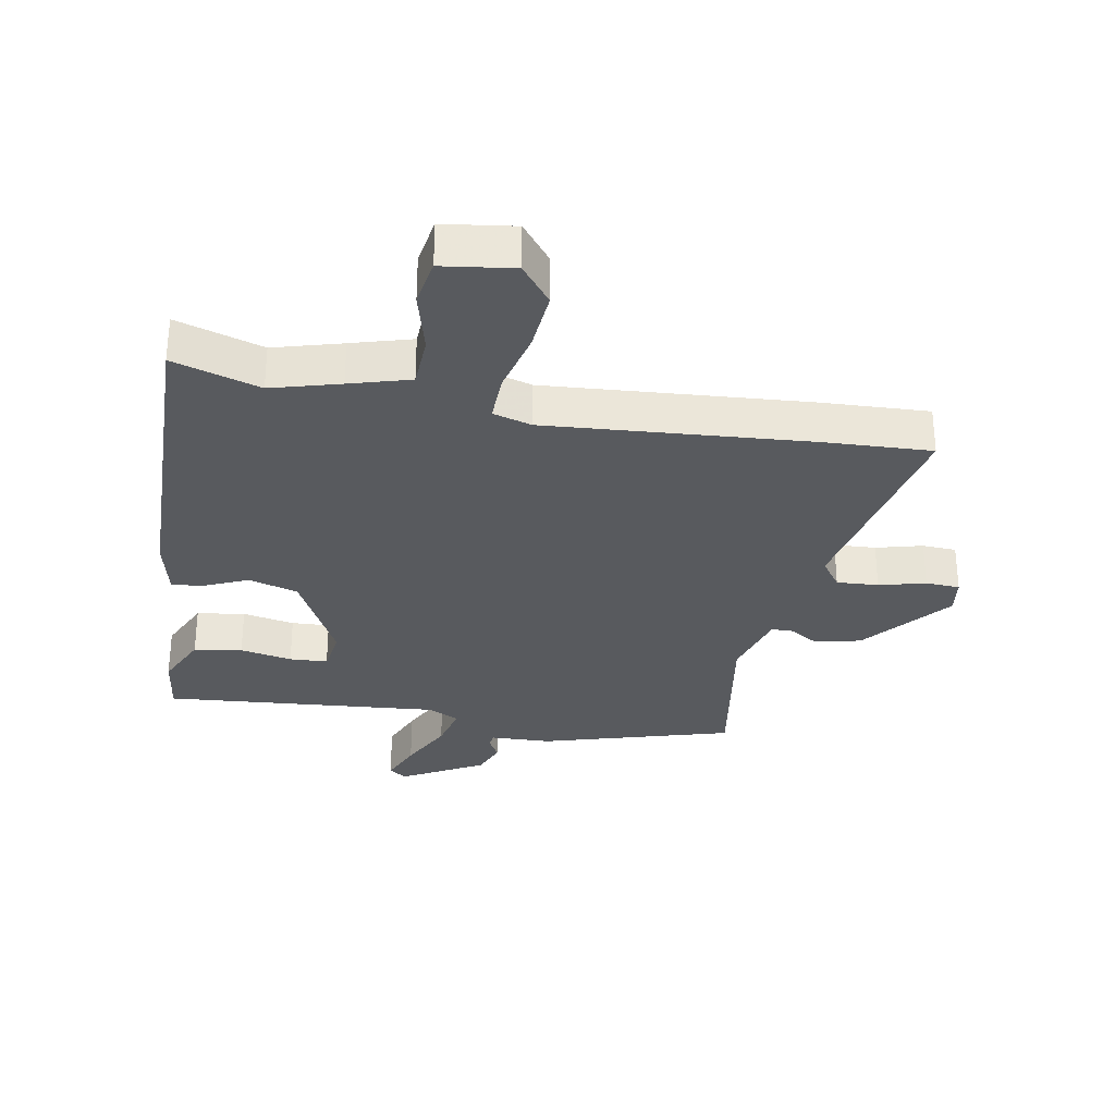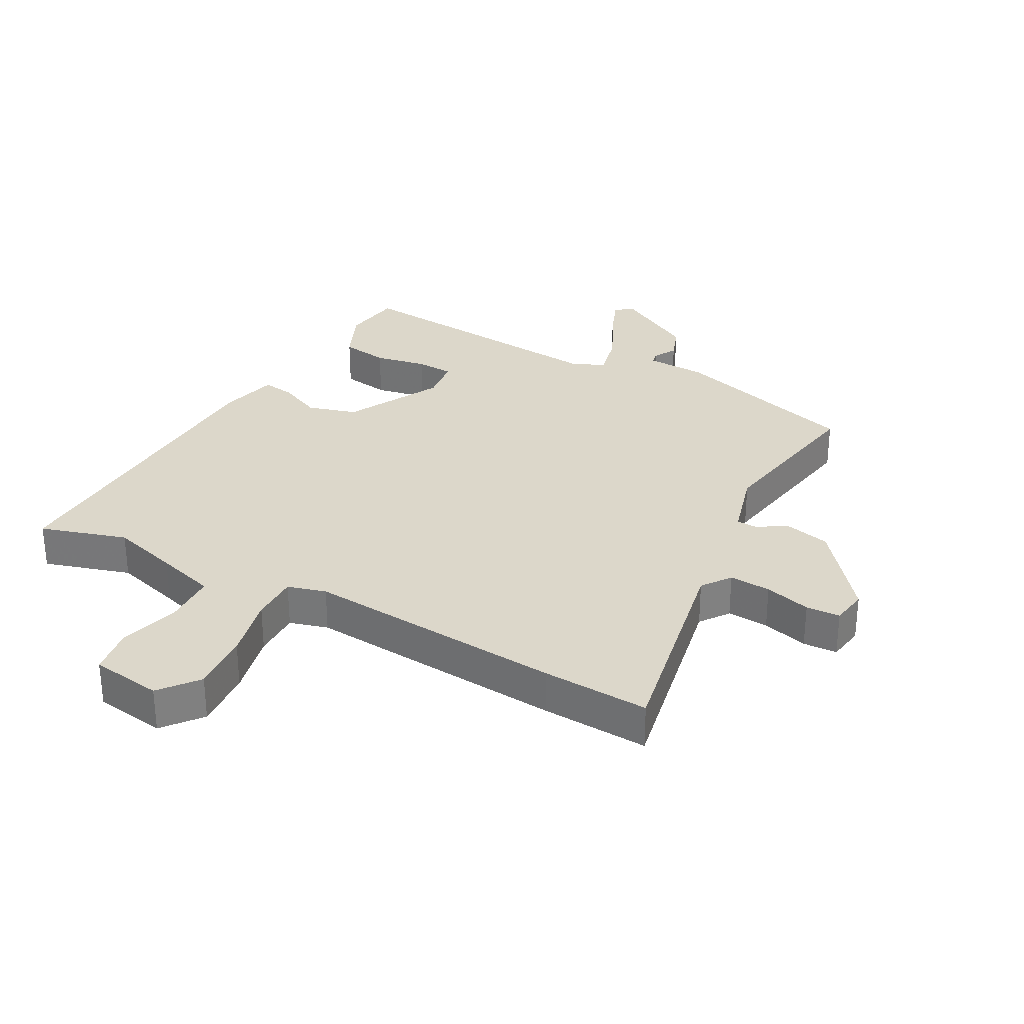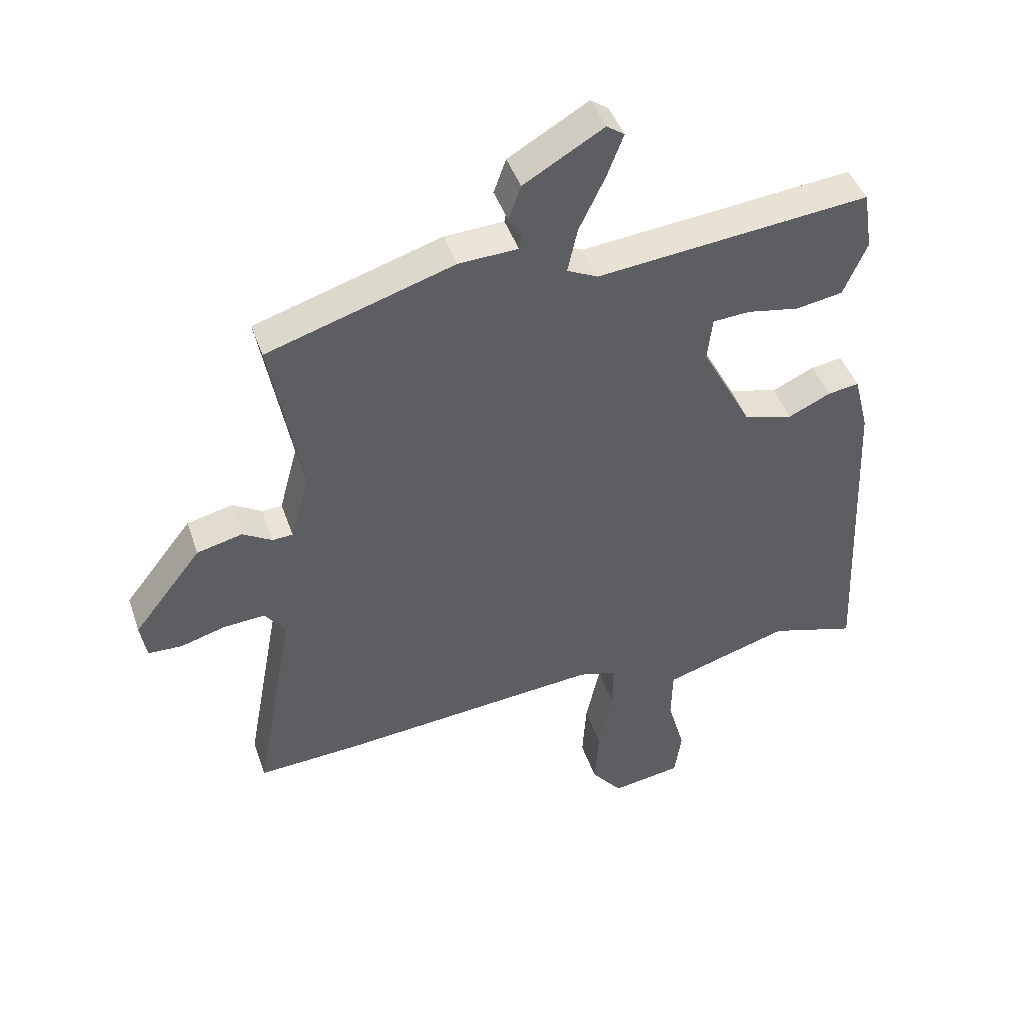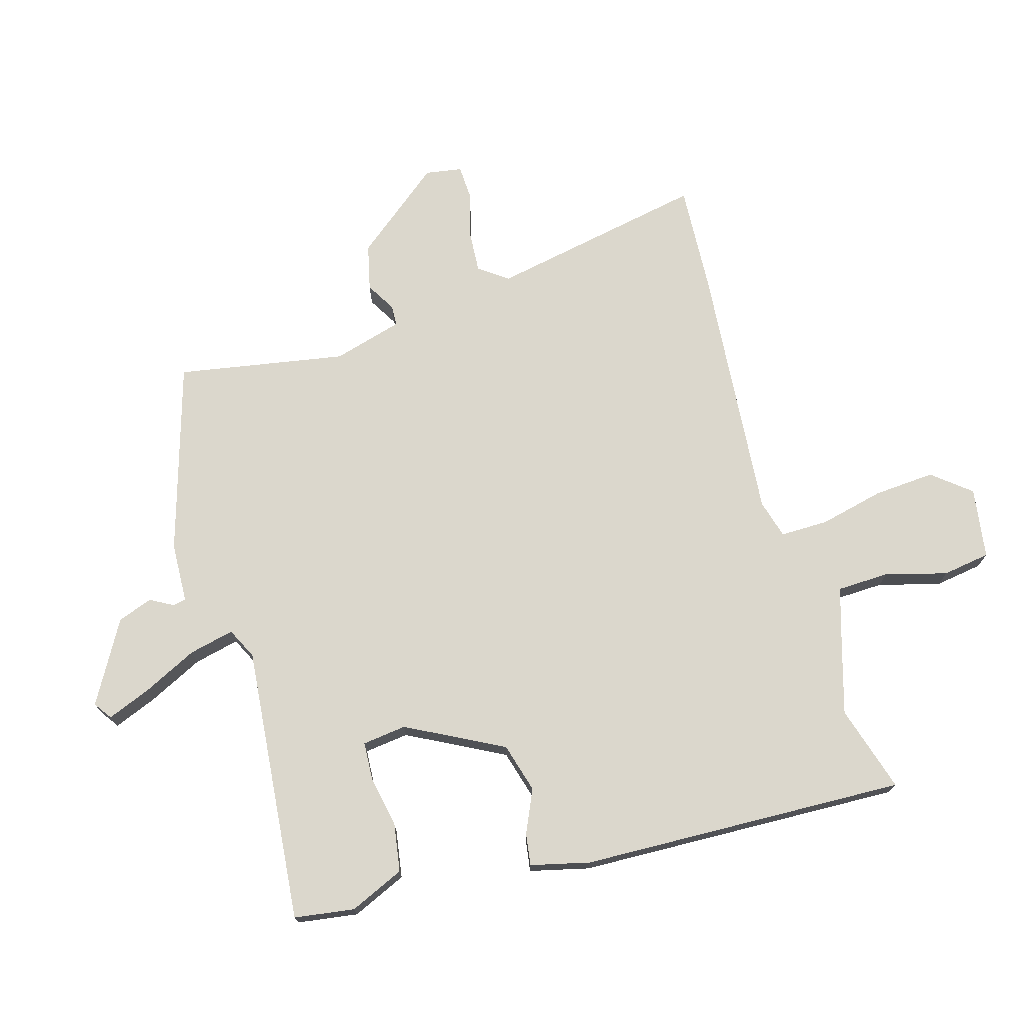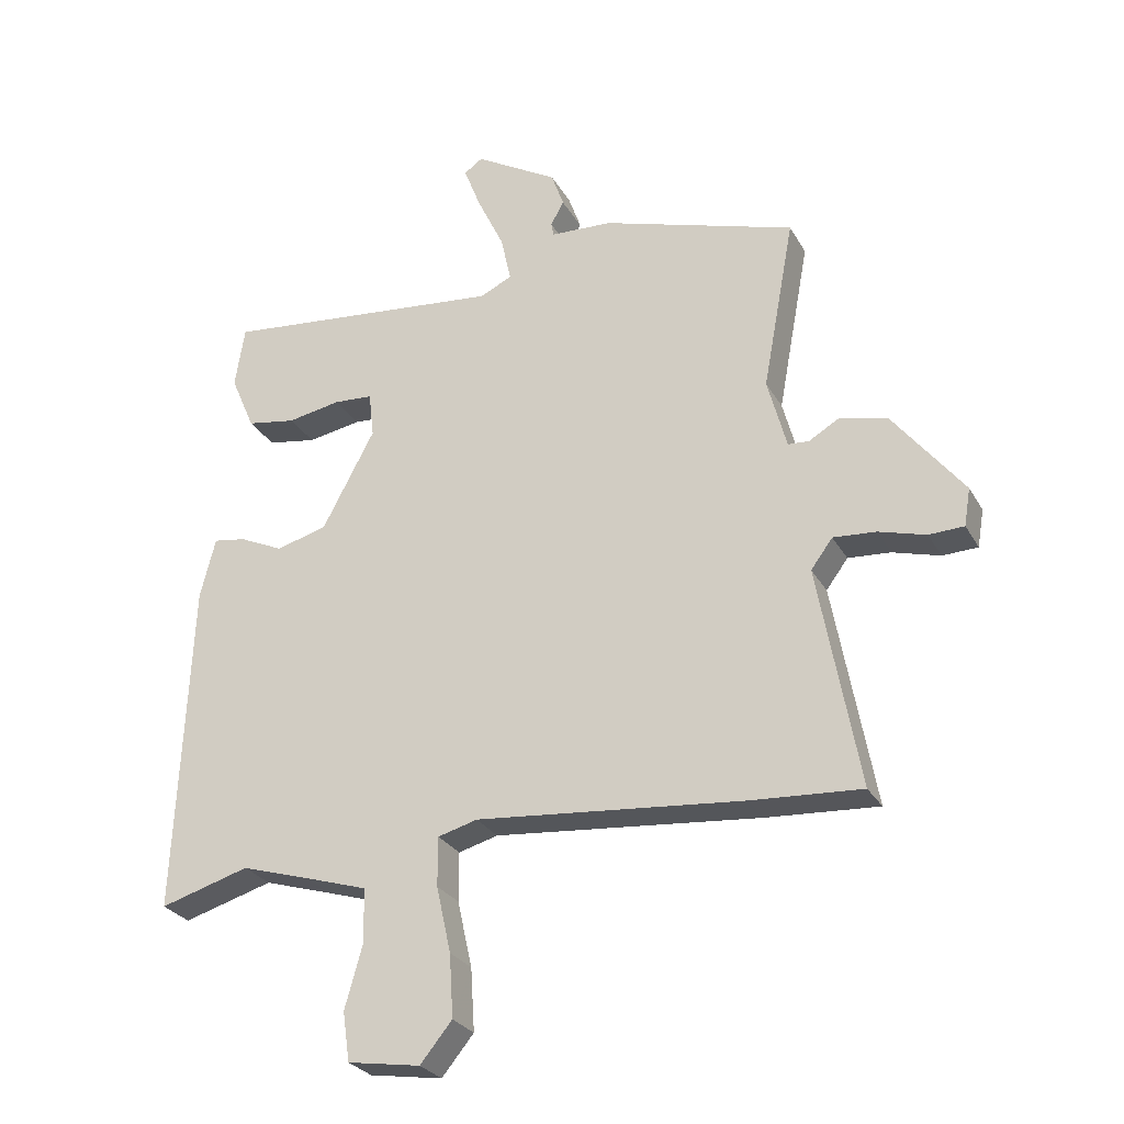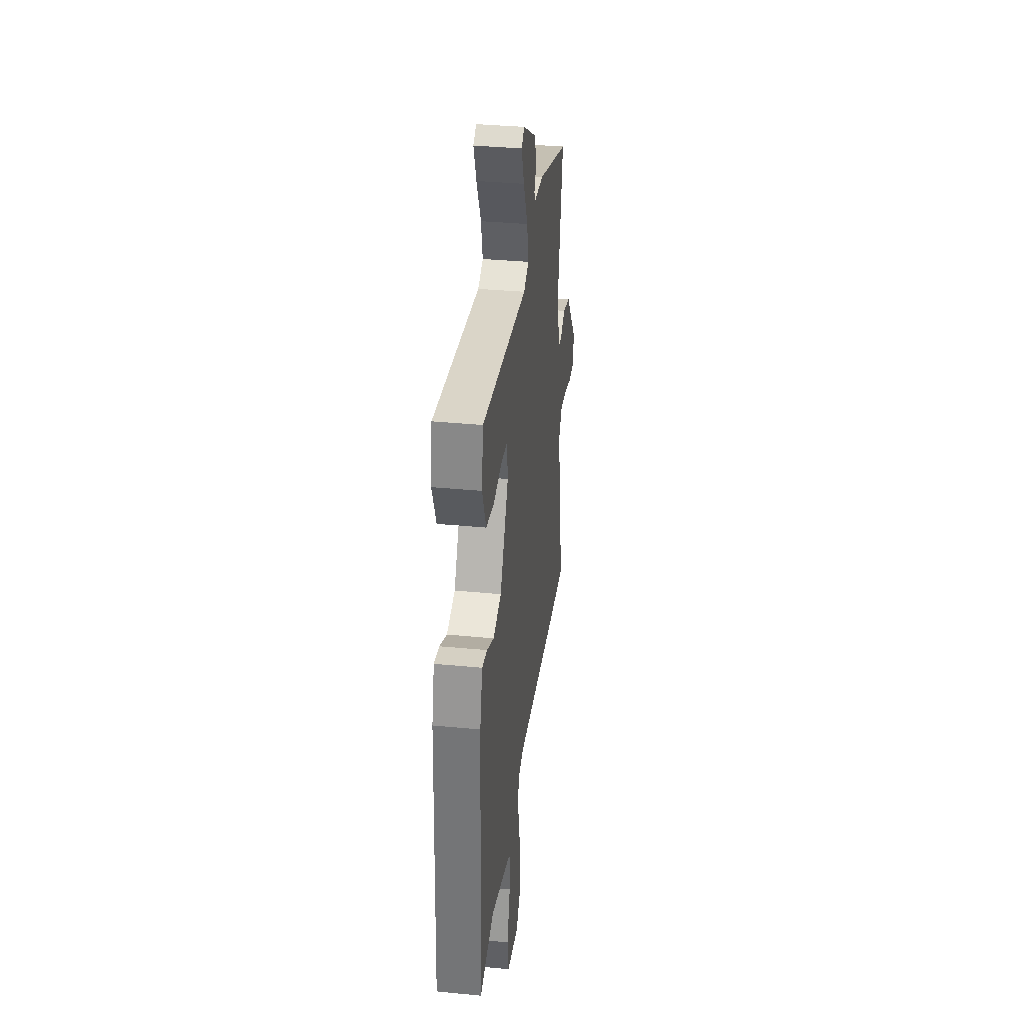
<metadata>
{"format":"obj","ext":"obj","renderer":"f3d","projection":"perspective","resolution":1024,"background":"white","views":[{"elev":-30.9,"azim":168.6,"up":"+Y"},{"elev":30.7,"azim":-152.1,"up":"+Y"},{"elev":44.3,"azim":-18.4,"up":"+Z"},{"elev":73.1,"azim":73.3,"up":"+Y"},{"elev":-27.4,"azim":-156.1,"up":"+Z"},{"elev":35.0,"azim":97.4,"up":"+Z"}]}
</metadata>
<code>
v -0.405 0.07 -0.494
v -0.578 0.07 -0.505
v -0.514 0.07 -0.156
v -0.548 0.07 -0.11
v -0.615 0.07 -0.115
v -0.689 0.07 -0.136
v -0.744 0.07 -0.134
v -0.754 0.07 -0.075
v -0.643 0.07 0.067
v -0.569 0.07 0.085
v -0.521 0.07 0.057
v -0.488 0.07 0.059
v -0.458 0.07 0.171
v -0.508 0.07 0.441
v -0.204 0.07 0.536
v -0.107 0.07 0.541
v -0.103 0.07 0.562
v -0.124 0.07 0.599
v -0.104 0.07 0.655
v 0.026 0.07 0.731
v 0.055 0.07 0.711
v 0.028 0.07 0.641
v -0.014 0.07 0.553
v -0.03 0.07 0.48
v 0.02 0.07 0.456
v 0.465 0.07 0.502
v 0.48 0.07 0.405
v 0.442 0.07 0.317
v 0.365 0.07 0.304
v 0.281 0.07 0.319
v 0.22 0.07 0.315
v 0.212 0.07 0.244
v 0.294 0.07 0.09
v 0.374 0.07 0.068
v 0.443 0.07 0.1
v 0.494 0.07 0.108
v 0.518 0.07 0.013
v 0.541 0.07 -0.512
v 0.401 0.07 -0.471
v 0.292 0.07 -0.504
v 0.196 0.07 -0.534
v 0.194 0.07 -0.618
v 0.222 0.07 -0.717
v 0.211 0.07 -0.794
v 0.097 0.07 -0.812
v 0.047 0.07 -0.751
v 0.053 0.07 -0.653
v 0.076 0.07 -0.549
v 0.076 0.07 -0.472
v 0.014 0.07 -0.455
v -0.405 0 -0.494
v -0.578 0 -0.505
v -0.514 0 -0.156
v -0.548 0 -0.11
v -0.615 0 -0.115
v -0.689 0 -0.136
v -0.744 0 -0.134
v -0.754 0 -0.075
v -0.643 0 0.067
v -0.569 0 0.085
v -0.521 0 0.057
v -0.488 0 0.059
v -0.458 0 0.171
v -0.508 0 0.441
v -0.204 0 0.536
v -0.107 0 0.541
v -0.103 0 0.562
v -0.124 0 0.599
v -0.104 0 0.655
v 0.026 0 0.731
v 0.055 0 0.711
v 0.028 0 0.641
v -0.014 0 0.553
v -0.03 0 0.48
v 0.02 0 0.456
v 0.465 0 0.502
v 0.48 0 0.405
v 0.442 0 0.317
v 0.365 0 0.304
v 0.281 0 0.319
v 0.22 0 0.315
v 0.212 0 0.244
v 0.294 0 0.09
v 0.374 0 0.068
v 0.443 0 0.1
v 0.494 0 0.108
v 0.518 0 0.013
v 0.541 0 -0.512
v 0.401 0 -0.471
v 0.292 0 -0.504
v 0.196 0 -0.534
v 0.194 0 -0.618
v 0.222 0 -0.717
v 0.211 0 -0.794
v 0.097 0 -0.812
v 0.047 0 -0.751
v 0.053 0 -0.653
v 0.076 0 -0.549
v 0.076 0 -0.472
v 0.014 0 -0.455
f 45 46 47 48
f 45 48 49
f 42 43 44 45
f 41 42 45 49
f 40 41 49
f 39 40 49 50
f 37 38 39
f 34 35 36 37
f 33 34 37 39
f 32 33 39 50
f 27 28 29 30
f 25 26 27 30
f 24 25 30 31
f 20 21 22 23
f 18 19 20 23
f 17 18 23 24
f 16 17 24
f 13 14 15 16
f 12 13 16 24
f 8 9 10 11
f 8 11 12
f 5 6 7 8
f 4 5 8 12
f 3 4 12 24
f 24 31 32 50
f 3 24 50
f 1 2 3 50
f 98 97 96 95
f 99 98 95
f 95 94 93 92
f 99 95 92 91
f 99 91 90
f 100 99 90 89
f 89 88 87
f 87 86 85 84
f 89 87 84 83
f 100 89 83 82
f 80 79 78 77
f 80 77 76 75
f 81 80 75 74
f 73 72 71 70
f 73 70 69 68
f 74 73 68 67
f 74 67 66
f 66 65 64 63
f 74 66 63 62
f 61 60 59 58
f 62 61 58
f 58 57 56 55
f 62 58 55 54
f 74 62 54 53
f 100 82 81 74
f 100 74 53
f 100 53 52 51
f 1 51 52 2
f 2 52 53 3
f 3 53 54 4
f 4 54 55 5
f 5 55 56 6
f 6 56 57 7
f 7 57 58 8
f 8 58 59 9
f 9 59 60 10
f 10 60 61 11
f 11 61 62 12
f 12 62 63 13
f 13 63 64 14
f 14 64 65 15
f 15 65 66 16
f 16 66 67 17
f 17 67 68 18
f 18 68 69 19
f 19 69 70 20
f 20 70 71 21
f 21 71 72 22
f 22 72 73 23
f 23 73 74 24
f 24 74 75 25
f 25 75 76 26
f 26 76 77 27
f 27 77 78 28
f 28 78 79 29
f 29 79 80 30
f 30 80 81 31
f 31 81 82 32
f 32 82 83 33
f 33 83 84 34
f 34 84 85 35
f 35 85 86 36
f 36 86 87 37
f 37 87 88 38
f 38 88 89 39
f 39 89 90 40
f 40 90 91 41
f 41 91 92 42
f 42 92 93 43
f 43 93 94 44
f 44 94 95 45
f 45 95 96 46
f 46 96 97 47
f 47 97 98 48
f 48 98 99 49
f 49 99 100 50
f 50 100 51 1

</code>
